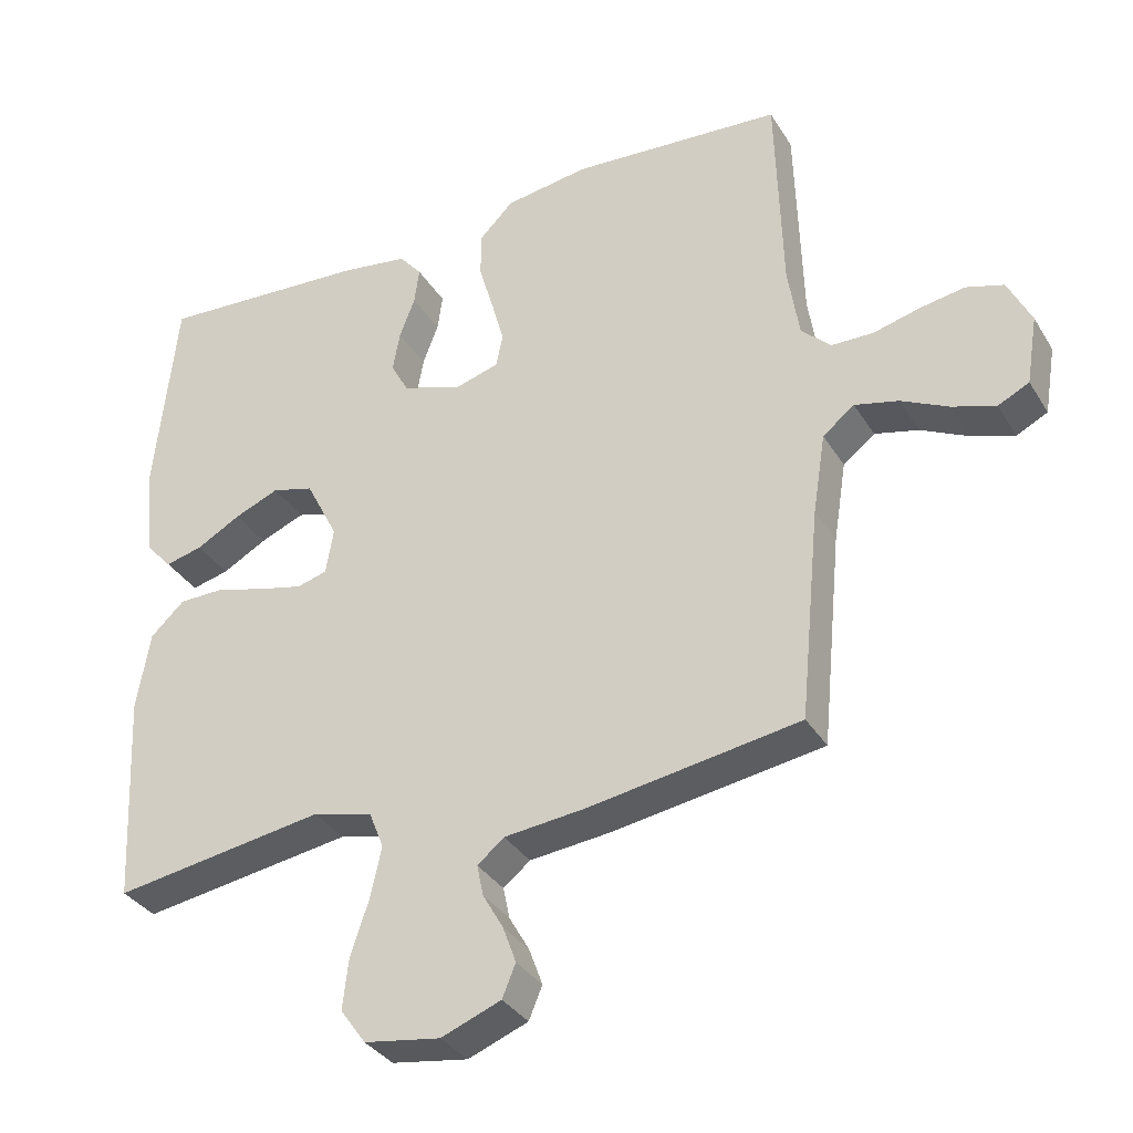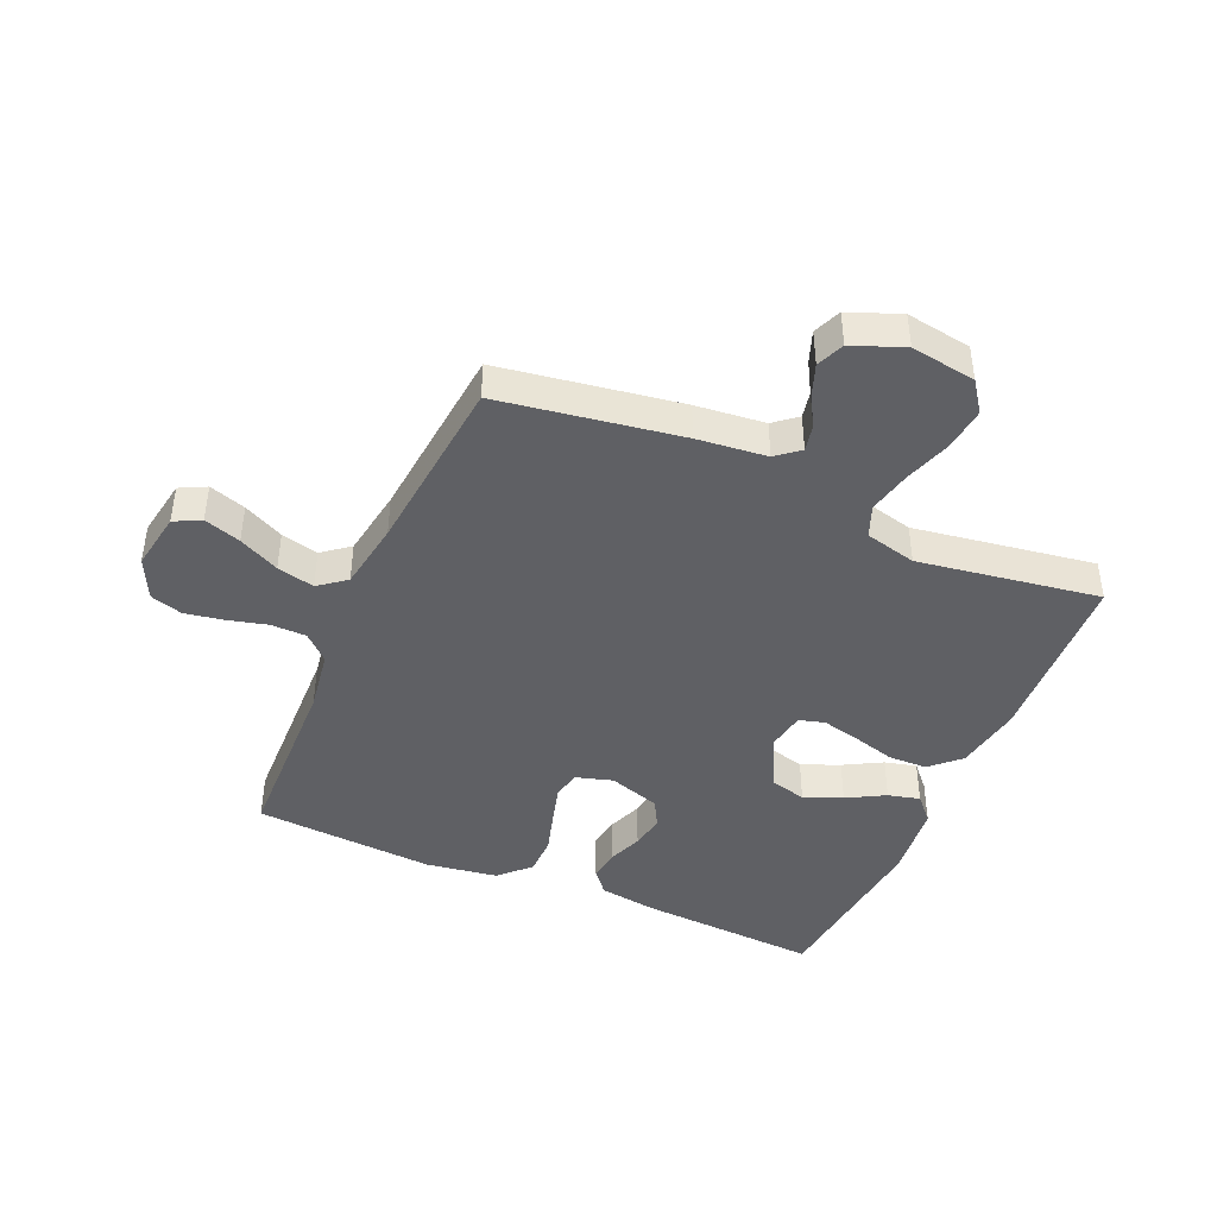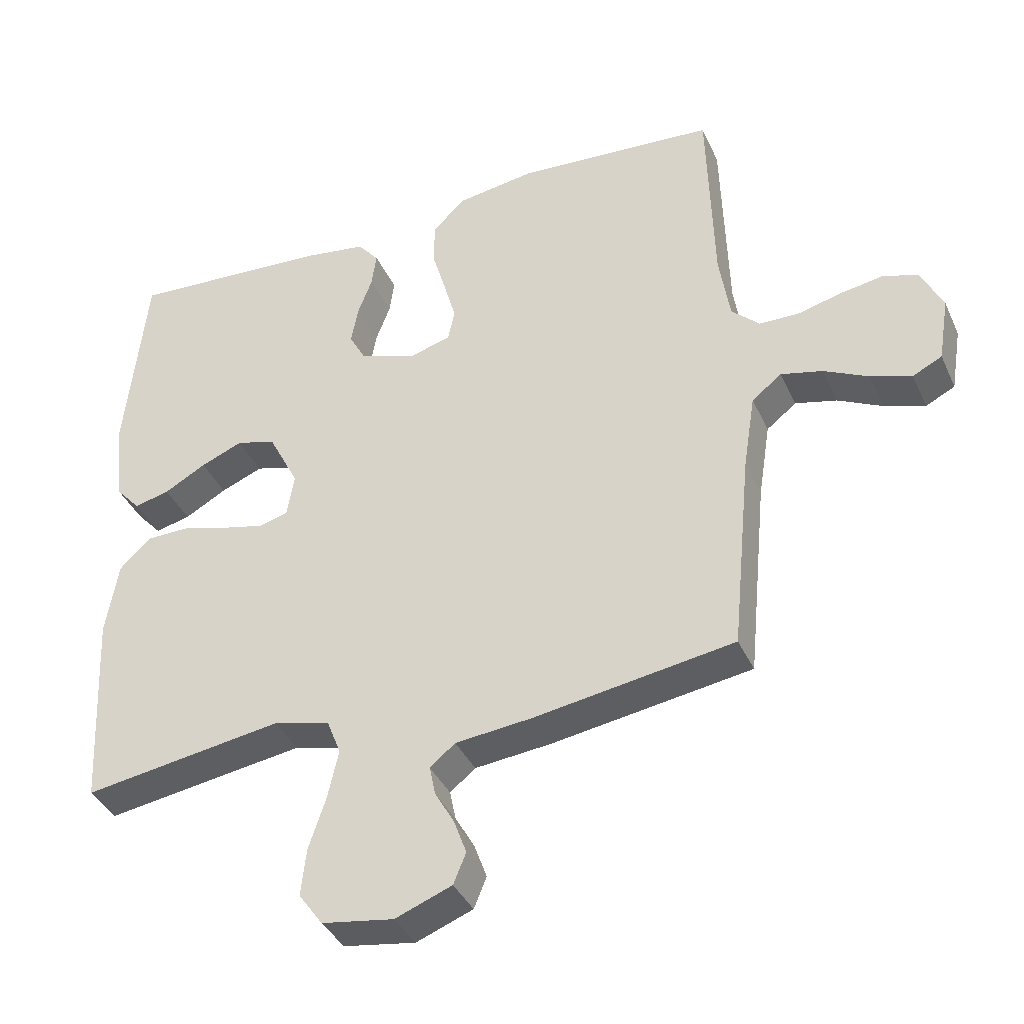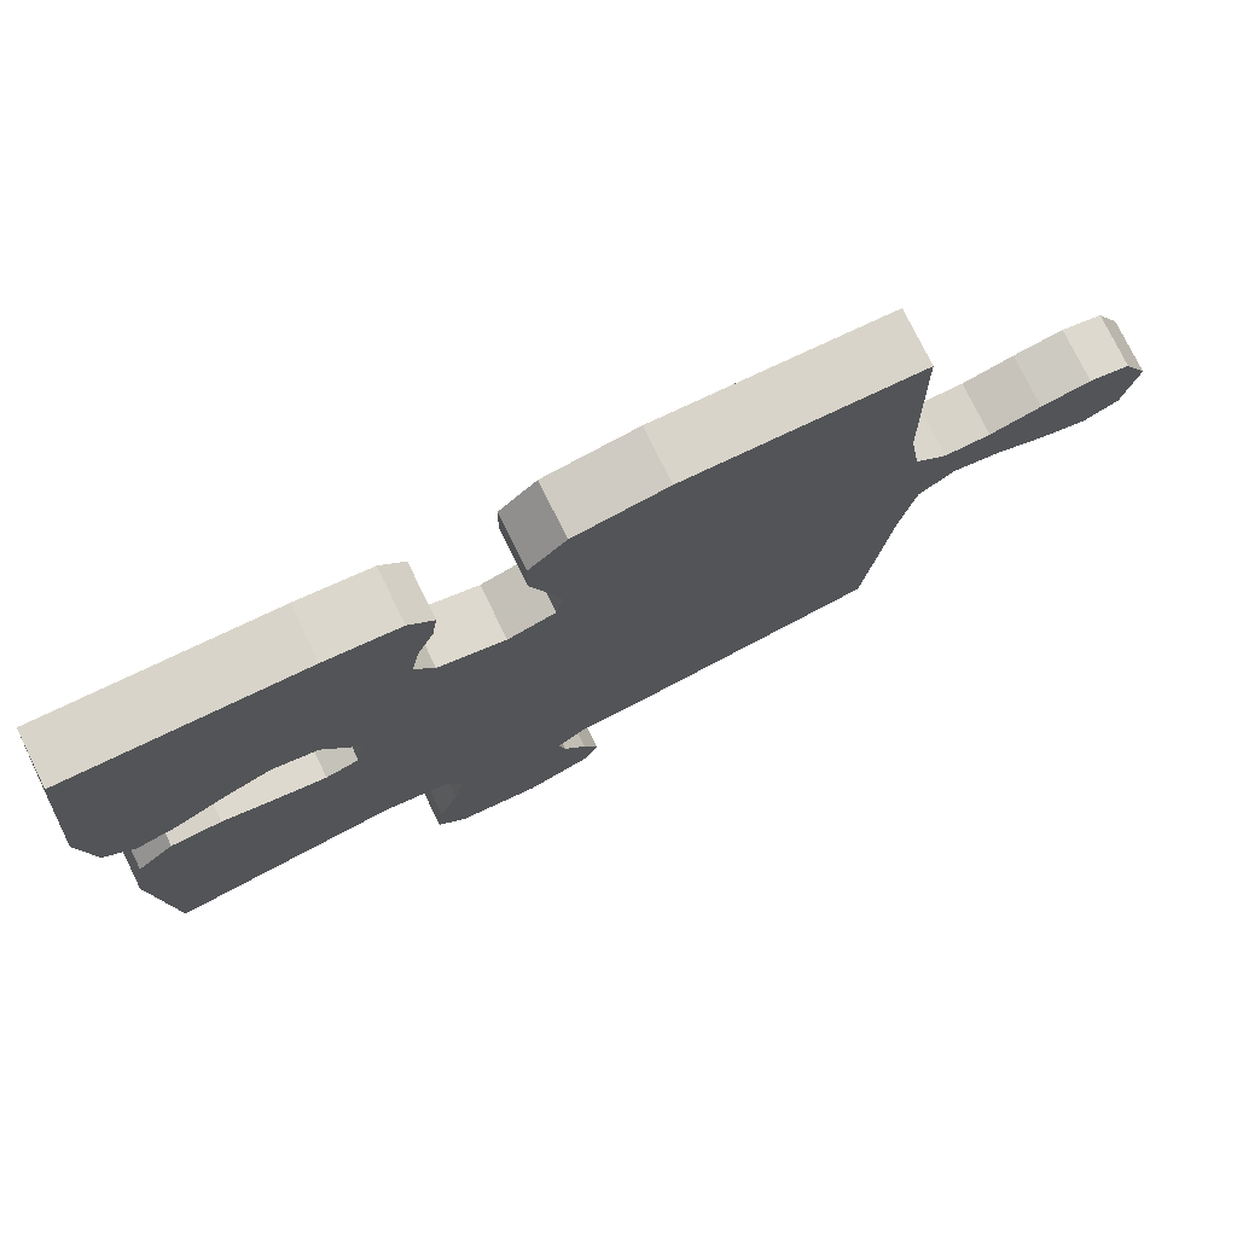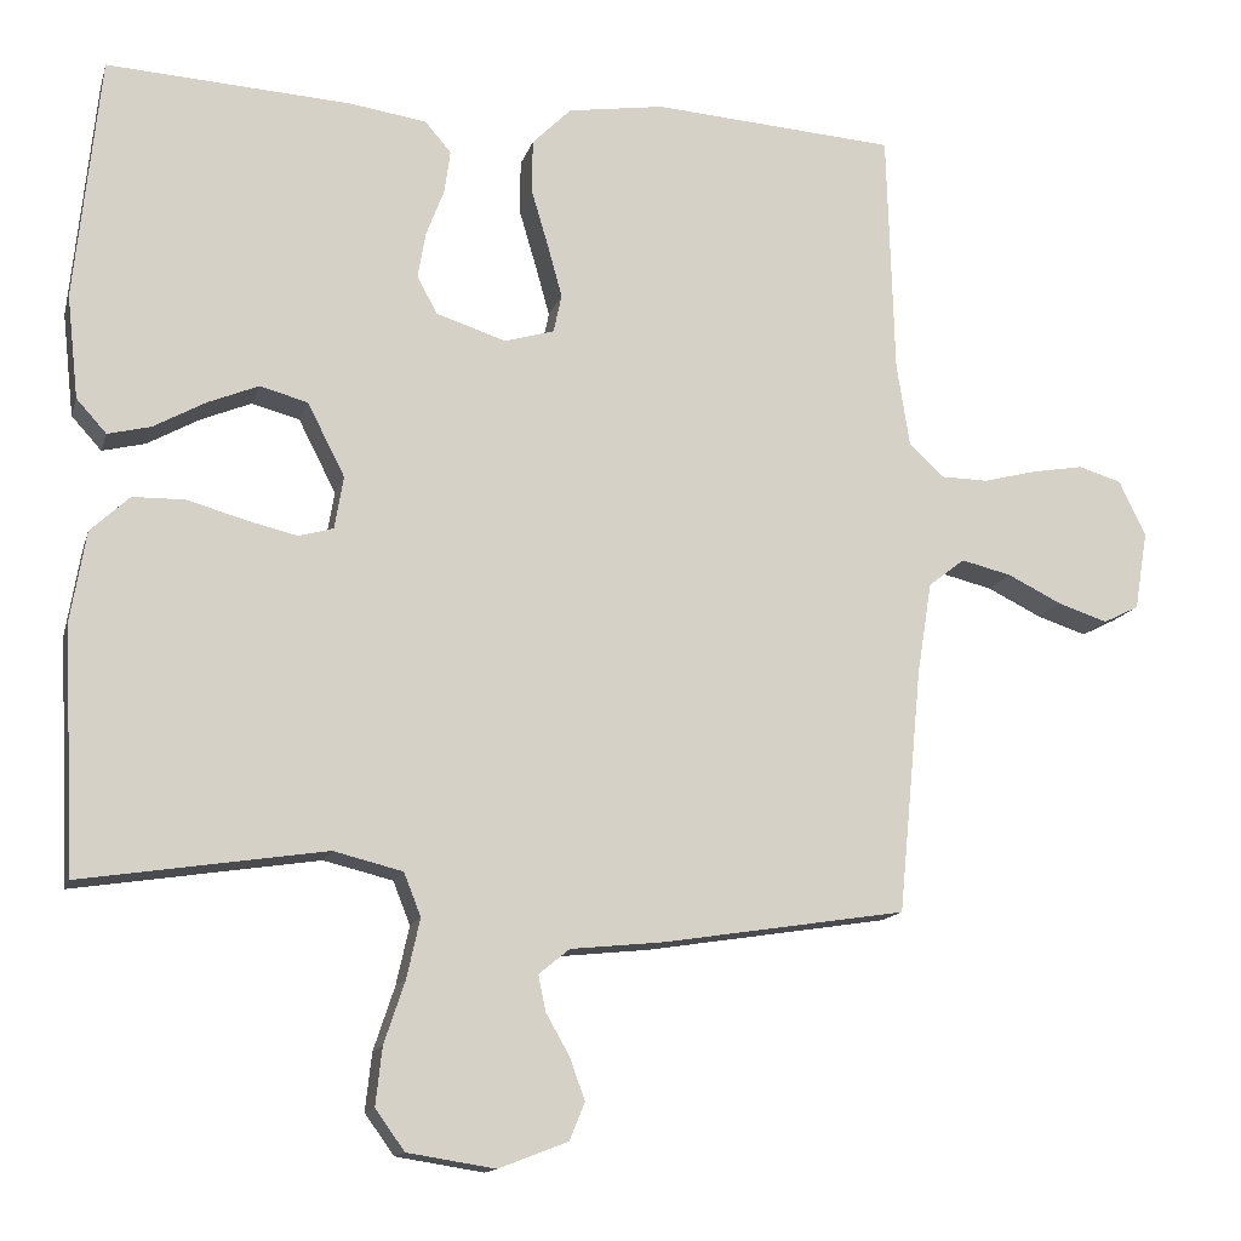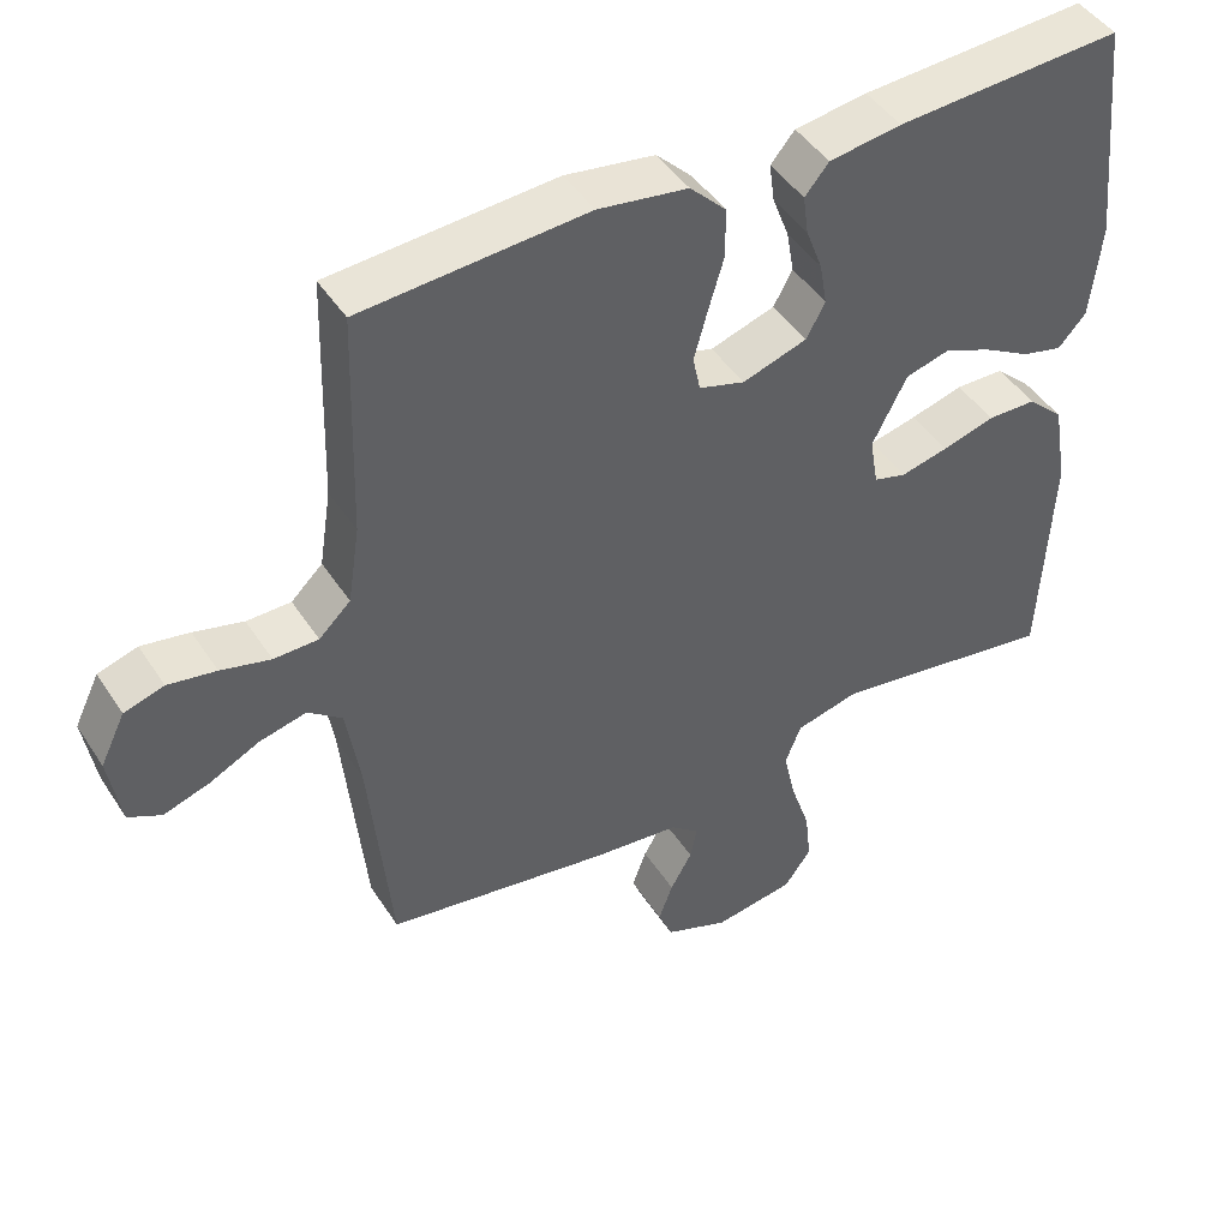
<metadata>
{"format":"obj","ext":"obj","renderer":"f3d","projection":"perspective","resolution":1024,"background":"white","views":[{"elev":-34.1,"azim":27.2,"up":"+Z"},{"elev":-43.3,"azim":156.5,"up":"+Y"},{"elev":-38.3,"azim":22.6,"up":"+Z"},{"elev":77.3,"azim":-26.2,"up":"+Z"},{"elev":-13.9,"azim":-14.4,"up":"+Z"},{"elev":45.3,"azim":149.0,"up":"+Z"}]}
</metadata>
<code>
v -0.5 0.07 -0.5
v -0.515 0.07 -0.2
v -0.496 0.07 -0.088
v -0.448 0.07 -0.043
v -0.383 0.07 -0.042
v -0.313 0.07 -0.062
v -0.25 0.07 -0.077
v -0.207 0.07 -0.065
v -0.196 0.07 0
v -0.242 0.07 0.09
v -0.301 0.07 0.106
v -0.364 0.07 0.08
v -0.427 0.07 0.045
v -0.48 0.07 0.032
v -0.517 0.07 0.073
v -0.531 0.07 0.2
v -0.5 0.07 0.5
v -0.2 0.07 0.482
v -0.104 0.07 0.468
v -0.072 0.07 0.43
v -0.079 0.07 0.378
v -0.101 0.07 0.32
v -0.111 0.07 0.263
v -0.086 0.07 0.217
v 0 0.07 0.189
v 0.061 0.07 0.207
v 0.071 0.07 0.254
v 0.053 0.07 0.319
v 0.032 0.07 0.39
v 0.033 0.07 0.455
v 0.081 0.07 0.503
v 0.2 0.07 0.521
v 0.5 0.07 0.5
v 0.509 0.07 0.2
v 0.525 0.07 0.097
v 0.567 0.07 0.057
v 0.626 0.07 0.056
v 0.692 0.07 0.073
v 0.756 0.07 0.084
v 0.809 0.07 0.068
v 0.842 0.07 0
v 0.826 0.07 -0.097
v 0.782 0.07 -0.119
v 0.721 0.07 -0.099
v 0.654 0.07 -0.066
v 0.592 0.07 -0.051
v 0.547 0.07 -0.086
v 0.529 0.07 -0.2
v 0.5 0.07 -0.5
v 0.2 0.07 -0.547
v 0.085 0.07 -0.559
v 0.047 0.07 -0.59
v 0.056 0.07 -0.634
v 0.085 0.07 -0.685
v 0.104 0.07 -0.737
v 0.085 0.07 -0.783
v 0 0.07 -0.816
v -0.108 0.07 -0.799
v -0.144 0.07 -0.749
v -0.136 0.07 -0.678
v -0.11 0.07 -0.6
v -0.094 0.07 -0.528
v -0.115 0.07 -0.475
v -0.2 0.07 -0.454
v -0.5 0 -0.5
v -0.515 0 -0.2
v -0.496 0 -0.088
v -0.448 0 -0.043
v -0.383 0 -0.042
v -0.313 0 -0.062
v -0.25 0 -0.077
v -0.207 0 -0.065
v -0.196 0 0
v -0.242 0 0.09
v -0.301 0 0.106
v -0.364 0 0.08
v -0.427 0 0.045
v -0.48 0 0.032
v -0.517 0 0.073
v -0.531 0 0.2
v -0.5 0 0.5
v -0.2 0 0.482
v -0.104 0 0.468
v -0.072 0 0.43
v -0.079 0 0.378
v -0.101 0 0.32
v -0.111 0 0.263
v -0.086 0 0.217
v 0 0 0.189
v 0.061 0 0.207
v 0.071 0 0.254
v 0.053 0 0.319
v 0.032 0 0.39
v 0.033 0 0.455
v 0.081 0 0.503
v 0.2 0 0.521
v 0.5 0 0.5
v 0.509 0 0.2
v 0.525 0 0.097
v 0.567 0 0.057
v 0.626 0 0.056
v 0.692 0 0.073
v 0.756 0 0.084
v 0.809 0 0.068
v 0.842 0 0
v 0.826 0 -0.097
v 0.782 0 -0.119
v 0.721 0 -0.099
v 0.654 0 -0.066
v 0.592 0 -0.051
v 0.547 0 -0.086
v 0.529 0 -0.2
v 0.5 0 -0.5
v 0.2 0 -0.547
v 0.085 0 -0.559
v 0.047 0 -0.59
v 0.056 0 -0.634
v 0.085 0 -0.685
v 0.104 0 -0.737
v 0.085 0 -0.783
v 0 0 -0.816
v -0.108 0 -0.799
v -0.144 0 -0.749
v -0.136 0 -0.678
v -0.11 0 -0.6
v -0.094 0 -0.528
v -0.115 0 -0.475
v -0.2 0 -0.454
f 58 59 60 61
f 58 61 62
f 57 58 62
f 56 57 62
f 53 54 55 56
f 52 53 56 62
f 51 52 62 63
f 48 49 50 51
f 47 48 51 63
f 42 43 44 45
f 42 45 46
f 41 42 46
f 40 41 46
f 37 38 39 40
f 37 40 46
f 36 37 46 47
f 31 32 33 34
f 31 34 35
f 28 29 30 31
f 27 28 31 35
f 26 27 35 36
f 19 20 21 22
f 19 22 23
f 18 19 23
f 17 18 23
f 16 17 23 24
f 12 13 14 15
f 11 12 15 16
f 10 11 16 24
f 3 4 5 6
f 3 6 7
f 64 1 2 3
f 64 3 7
f 63 64 7 8
f 47 63 8 9
f 25 26 36 47
f 24 25 47
f 9 10 24 47
f 125 124 123 122
f 126 125 122
f 126 122 121
f 126 121 120
f 120 119 118 117
f 126 120 117 116
f 127 126 116 115
f 115 114 113 112
f 127 115 112 111
f 109 108 107 106
f 110 109 106
f 110 106 105
f 110 105 104
f 104 103 102 101
f 110 104 101
f 111 110 101 100
f 98 97 96 95
f 99 98 95
f 95 94 93 92
f 99 95 92 91
f 100 99 91 90
f 86 85 84 83
f 87 86 83
f 87 83 82
f 87 82 81
f 88 87 81 80
f 79 78 77 76
f 80 79 76 75
f 88 80 75 74
f 70 69 68 67
f 71 70 67
f 67 66 65 128
f 71 67 128
f 72 71 128 127
f 73 72 127 111
f 111 100 90 89
f 111 89 88
f 111 88 74 73
f 1 65 66 2
f 2 66 67 3
f 3 67 68 4
f 4 68 69 5
f 5 69 70 6
f 6 70 71 7
f 7 71 72 8
f 8 72 73 9
f 9 73 74 10
f 10 74 75 11
f 11 75 76 12
f 12 76 77 13
f 13 77 78 14
f 14 78 79 15
f 15 79 80 16
f 16 80 81 17
f 17 81 82 18
f 18 82 83 19
f 19 83 84 20
f 20 84 85 21
f 21 85 86 22
f 22 86 87 23
f 23 87 88 24
f 24 88 89 25
f 25 89 90 26
f 26 90 91 27
f 27 91 92 28
f 28 92 93 29
f 29 93 94 30
f 30 94 95 31
f 31 95 96 32
f 32 96 97 33
f 33 97 98 34
f 34 98 99 35
f 35 99 100 36
f 36 100 101 37
f 37 101 102 38
f 38 102 103 39
f 39 103 104 40
f 40 104 105 41
f 41 105 106 42
f 42 106 107 43
f 43 107 108 44
f 44 108 109 45
f 45 109 110 46
f 46 110 111 47
f 47 111 112 48
f 48 112 113 49
f 49 113 114 50
f 50 114 115 51
f 51 115 116 52
f 52 116 117 53
f 53 117 118 54
f 54 118 119 55
f 55 119 120 56
f 56 120 121 57
f 57 121 122 58
f 58 122 123 59
f 59 123 124 60
f 60 124 125 61
f 61 125 126 62
f 62 126 127 63
f 63 127 128 64
f 64 128 65 1

</code>
